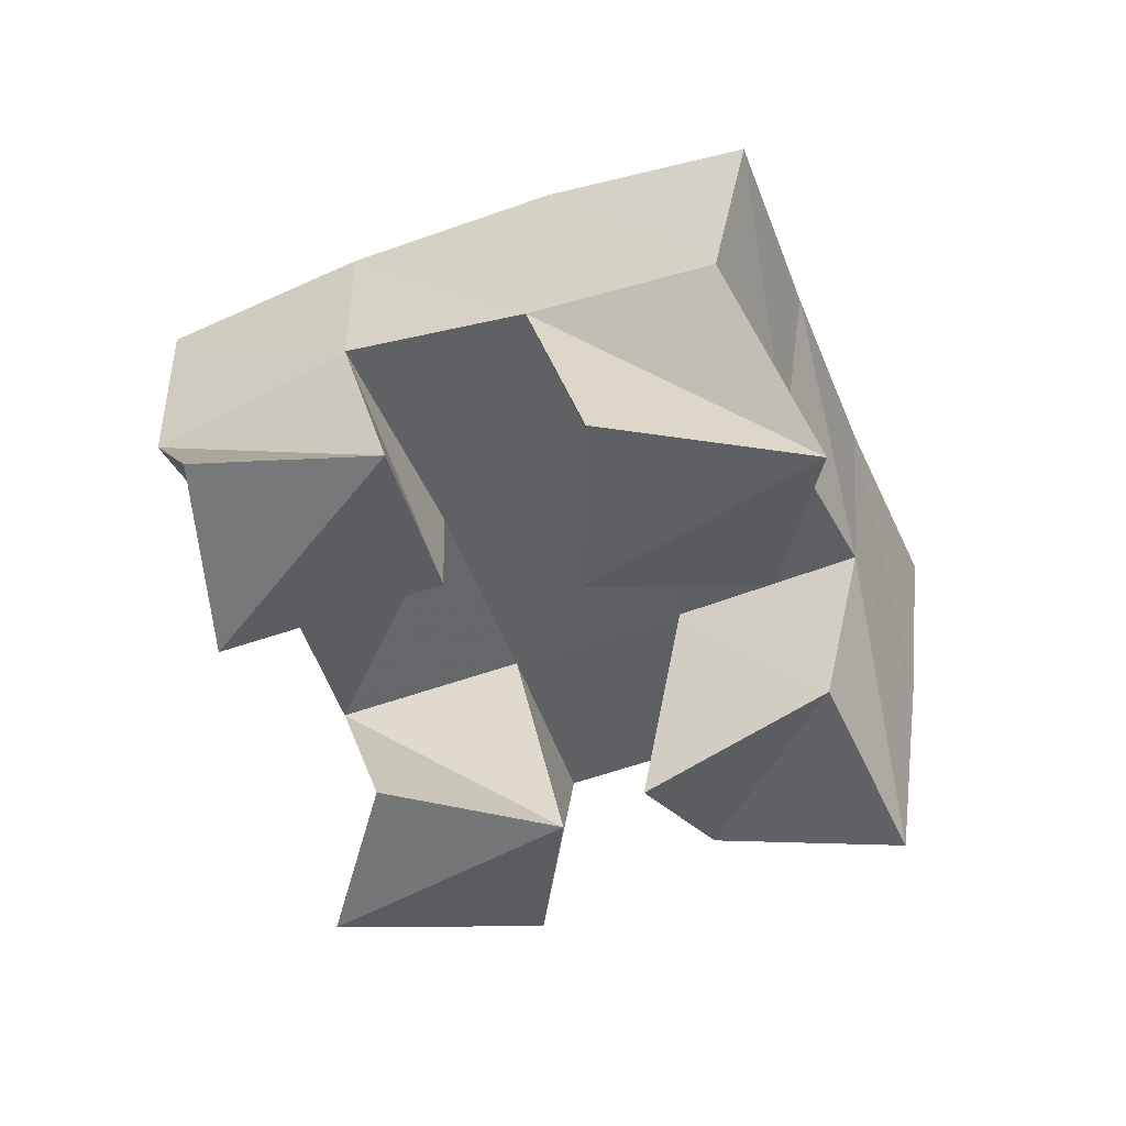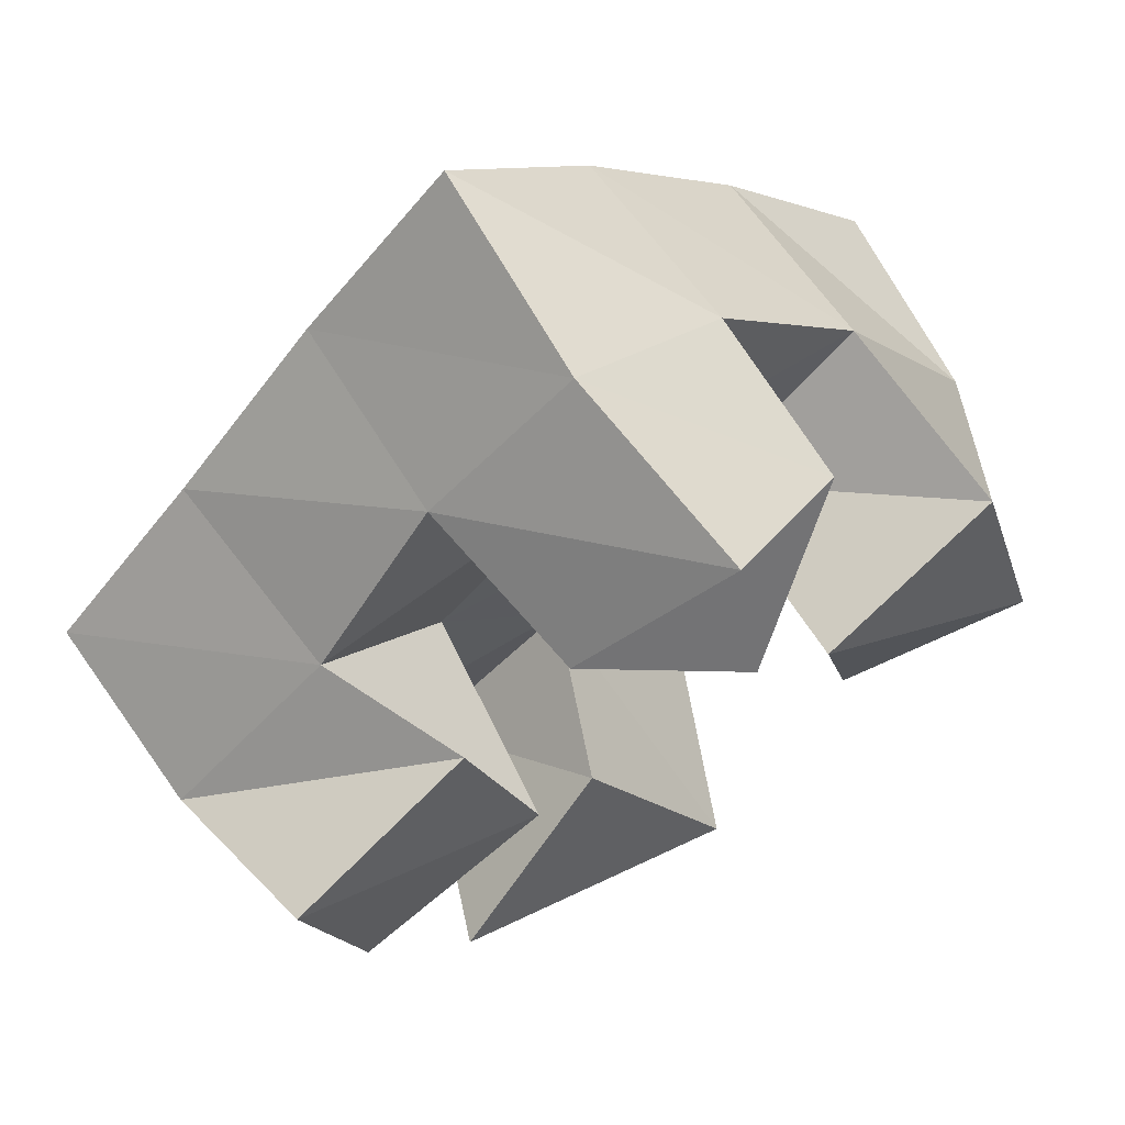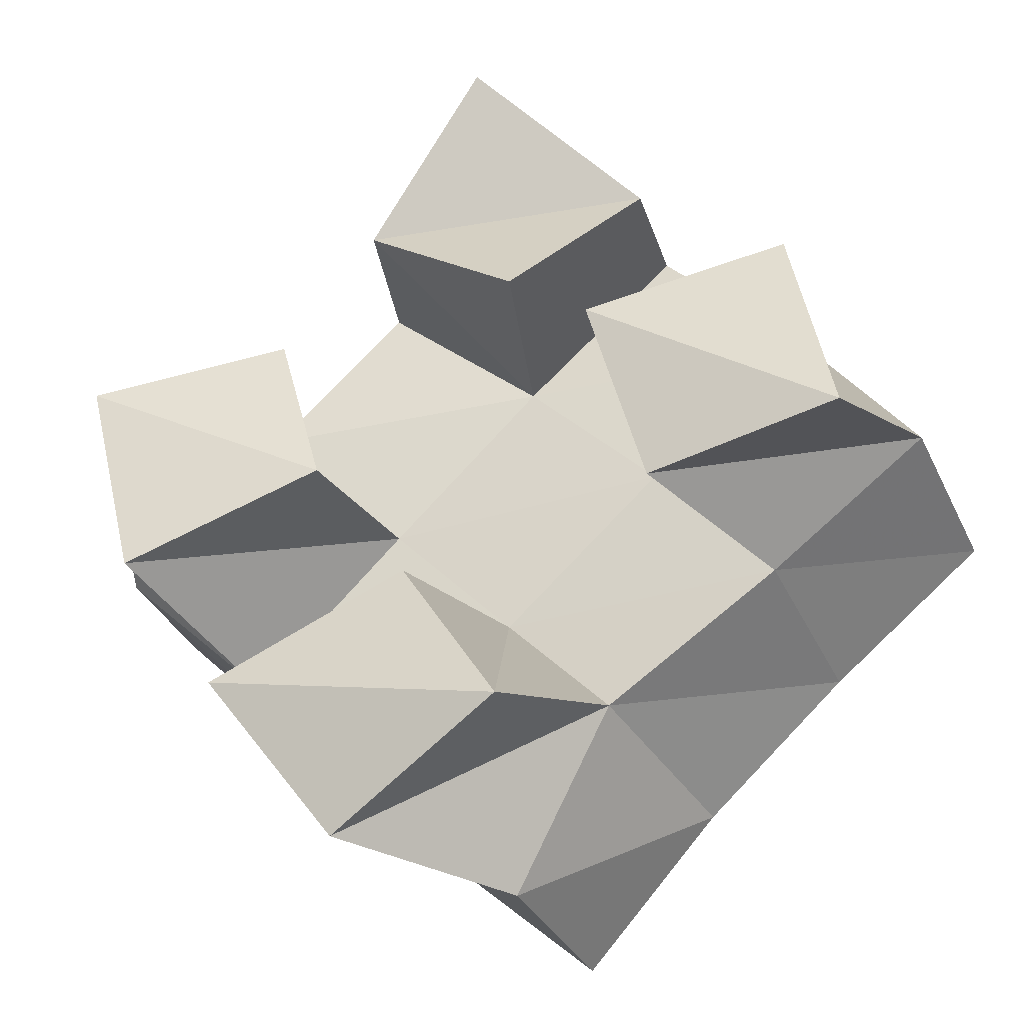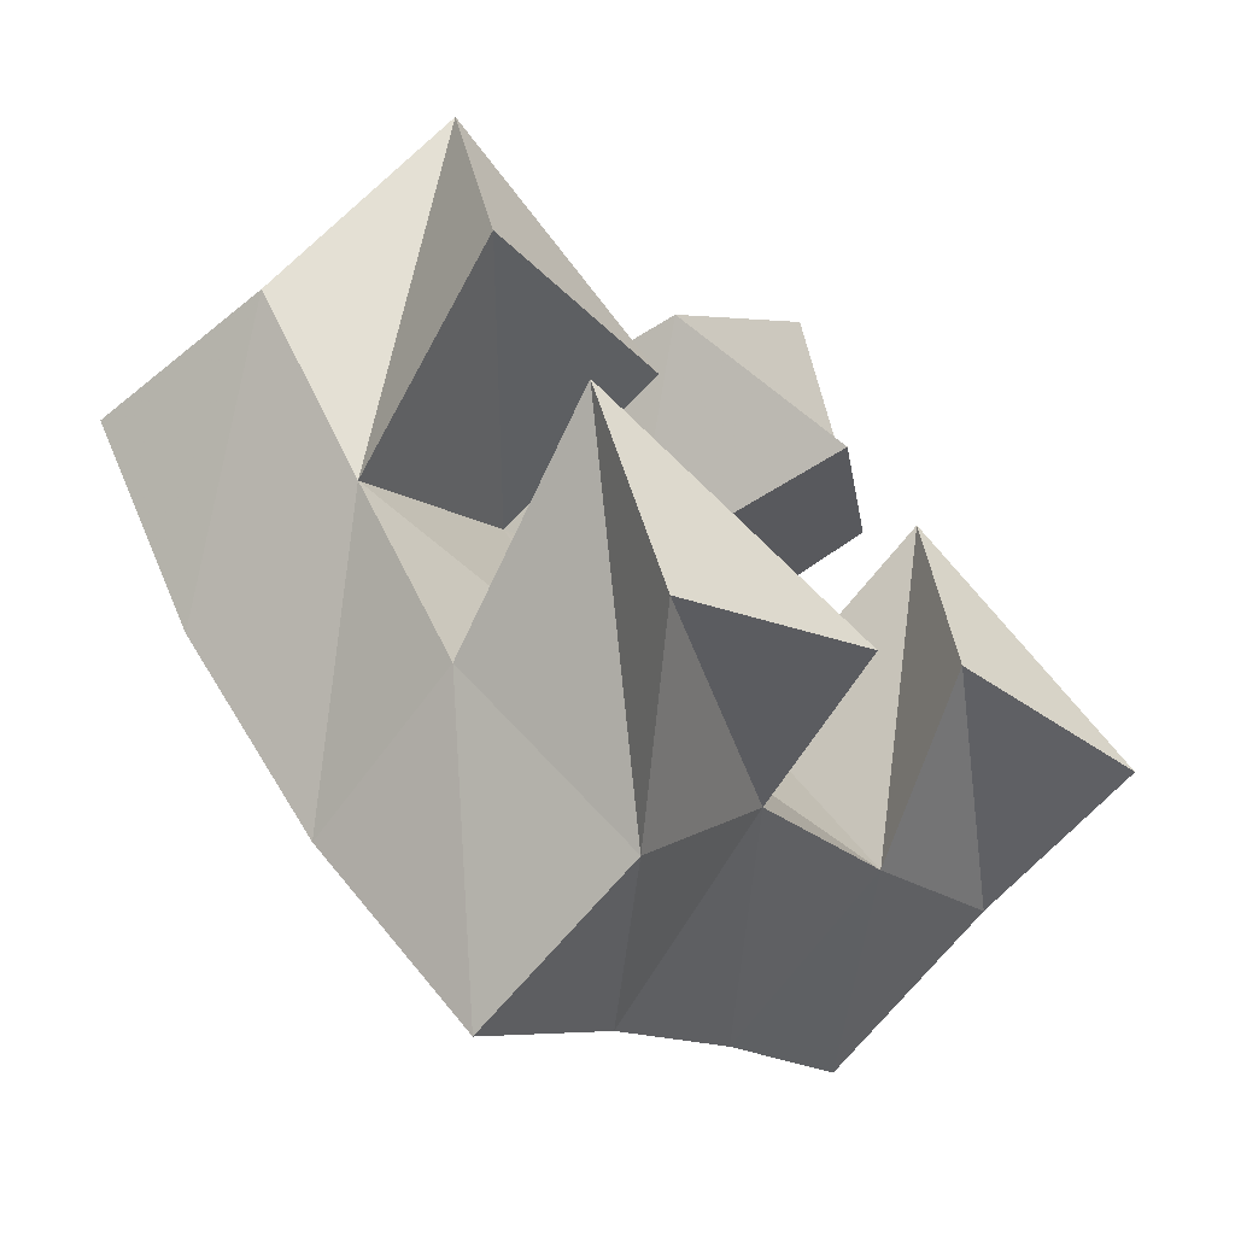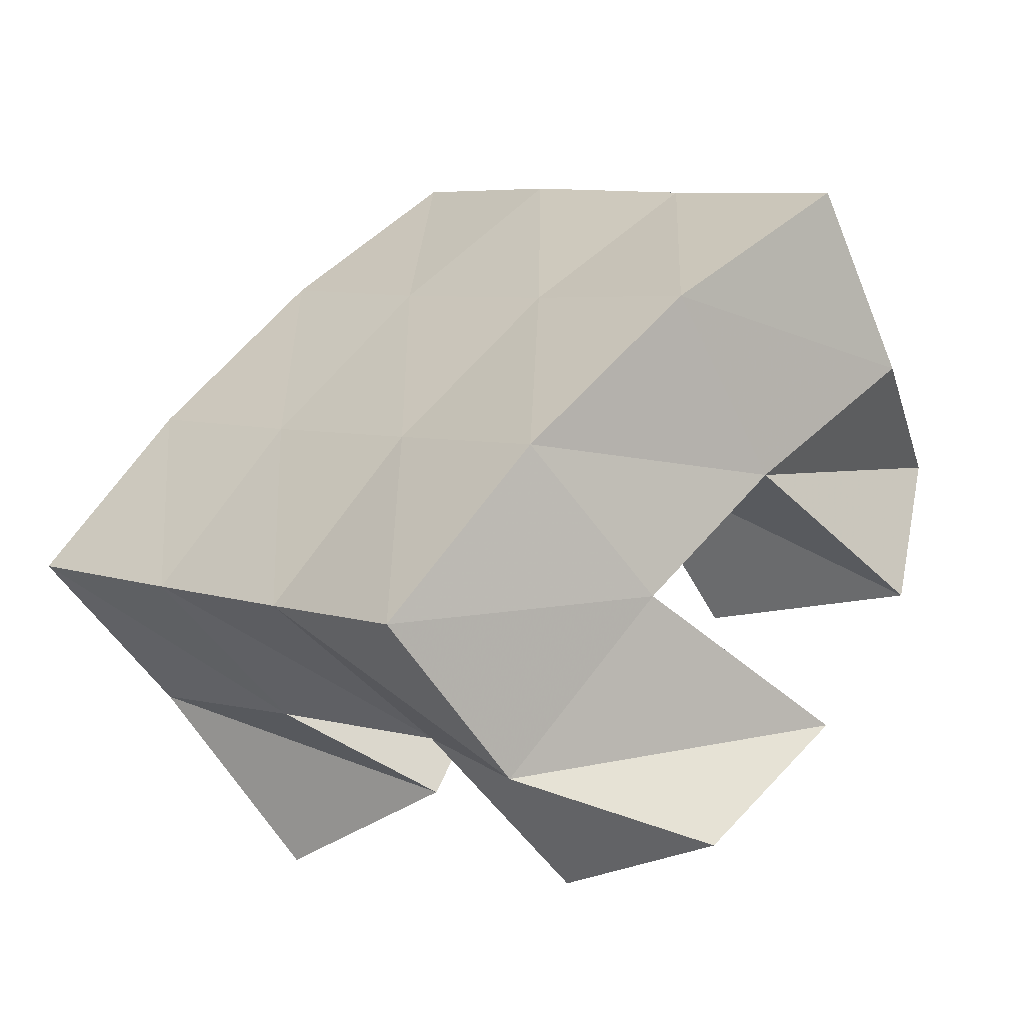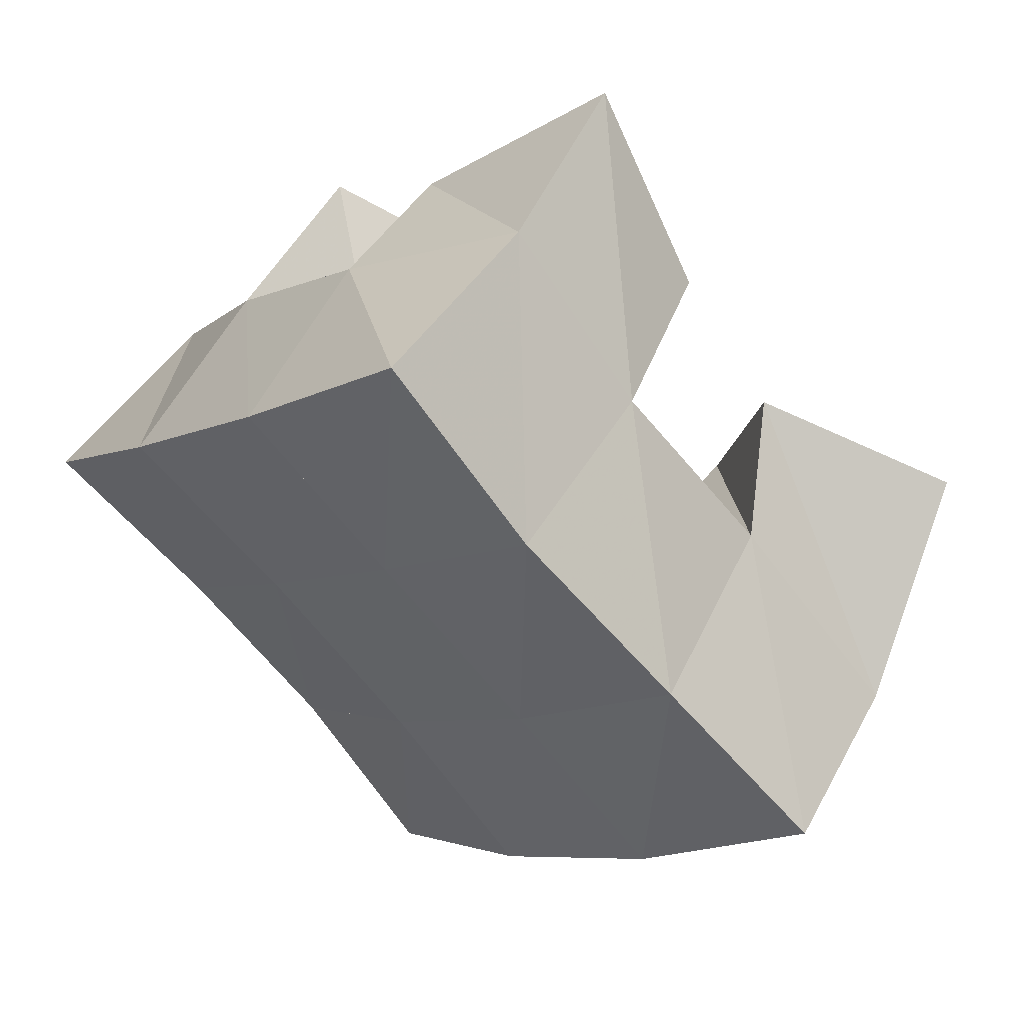
<metadata>
{"format":"obj","ext":"obj","renderer":"f3d","projection":"perspective","resolution":1024,"background":"white","views":[{"elev":-49.7,"azim":-113.3,"up":"+Y"},{"elev":67.6,"azim":-28.4,"up":"+Z"},{"elev":-32.3,"azim":20.2,"up":"+Z"},{"elev":-66.2,"azim":-41.9,"up":"+Z"},{"elev":-59.3,"azim":-150.1,"up":"+Z"},{"elev":54.4,"azim":-145.8,"up":"+Z"}]}
</metadata>
<code>
v 1.917 0.1 0.9191
v 1.908 0.1497 0.9224
v 1.885 0.1099 0.882
v 1.875 0.152 0.888
v 1.953 0.1203 0.8843
v 1.949 0.1599 0.8933
v 1.926 0.1 0.8508
v 1.912 0.1549 0.8563
v 1.894 0.1144 0.7844
v 1.906 0.154 0.7878
v 1.853 0.1 0.755
v 1.869 0.1563 0.7476
v 1.923 0.1 0.7397
v 1.935 0.1427 0.7552
v 1.88 0.1099 0.7165
v 1.91 0.1499 0.7143
v 1.991 0.1098 0.8515
v 1.984 0.1584 0.8573
v 1.945 0.1 0.8373
v 1.945 0.1543 0.8237
v 2.003 0.1004 0.7982
v 2.012 0.1509 0.8174
v 1.957 0.1053 0.7917
v 1.975 0.1482 0.7867
v 1.861 0.1116 0.855
v 1.844 0.1457 0.852
v 1.815 0.1 0.844
v 1.805 0.1455 0.8148
v 1.875 0.1051 0.8111
v 1.876 0.1539 0.8198
v 1.828 0.1 0.792
v 1.839 0.1524 0.7821
v 1.906 0.2003 0.928
v 1.871 0.2002 0.8908
v 1.942 0.2065 0.8912
v 1.908 0.2043 0.856
v 1.98 0.2066 0.852
v 1.944 0.2035 0.8189
v 2.015 0.2015 0.8141
v 1.978 0.1976 0.7811
v 1.835 0.1956 0.8557
v 1.871 0.2023 0.8204
v 1.908 0.2024 0.7843
v 1.944 0.1959 0.7487
v 1.799 0.1915 0.8219
v 1.835 0.2014 0.7859
v 1.874 0.2031 0.7488
v 1.912 0.1978 0.7137
f 1 2 4
f 3 1 4
f 2 6 8
f 4 2 8
f 6 5 7
f 8 6 7
f 5 1 3
f 7 5 3
f 8 7 3
f 4 8 3
f 2 1 5
f 6 2 5
f 9 10 12
f 11 9 12
f 10 14 16
f 12 10 16
f 14 13 15
f 16 14 15
f 13 9 11
f 15 13 11
f 16 15 11
f 12 16 11
f 10 9 13
f 14 10 13
f 17 18 20
f 19 17 20
f 18 22 24
f 20 18 24
f 22 21 23
f 24 22 23
f 21 17 19
f 23 21 19
f 24 23 19
f 20 24 19
f 18 17 21
f 22 18 21
f 25 26 28
f 27 25 28
f 26 30 32
f 28 26 32
f 30 29 31
f 32 30 31
f 29 25 27
f 31 29 27
f 32 31 27
f 28 32 27
f 26 25 29
f 30 26 29
f 2 33 34
f 4 2 34
f 33 35 36
f 34 33 36
f 35 6 8
f 36 35 8
f 6 2 4
f 8 6 4
f 36 8 4
f 34 36 4
f 33 2 6
f 35 33 6
f 6 35 36
f 8 6 36
f 35 37 38
f 36 35 38
f 37 18 20
f 38 37 20
f 18 6 8
f 20 18 8
f 38 20 8
f 36 38 8
f 35 6 18
f 37 35 18
f 18 37 38
f 20 18 38
f 37 39 40
f 38 37 40
f 39 22 24
f 40 39 24
f 22 18 20
f 24 22 20
f 40 24 20
f 38 40 20
f 37 18 22
f 39 37 22
f 4 34 41
f 26 4 41
f 34 36 42
f 41 34 42
f 36 8 30
f 42 36 30
f 8 4 26
f 30 8 26
f 42 30 26
f 41 42 26
f 34 4 8
f 36 34 8
f 8 36 42
f 30 8 42
f 36 38 43
f 42 36 43
f 38 20 10
f 43 38 10
f 20 8 30
f 10 20 30
f 43 10 30
f 42 43 30
f 36 8 20
f 38 36 20
f 20 38 43
f 10 20 43
f 38 40 44
f 43 38 44
f 40 24 14
f 44 40 14
f 24 20 10
f 14 24 10
f 44 14 10
f 43 44 10
f 38 20 24
f 40 38 24
f 26 41 45
f 28 26 45
f 41 42 46
f 45 41 46
f 42 30 32
f 46 42 32
f 30 26 28
f 32 30 28
f 46 32 28
f 45 46 28
f 41 26 30
f 42 41 30
f 30 42 46
f 32 30 46
f 42 43 47
f 46 42 47
f 43 10 12
f 47 43 12
f 10 30 32
f 12 10 32
f 47 12 32
f 46 47 32
f 42 30 10
f 43 42 10
f 10 43 47
f 12 10 47
f 43 44 48
f 47 43 48
f 44 14 16
f 48 44 16
f 14 10 12
f 16 14 12
f 48 16 12
f 47 48 12
f 43 10 14
f 44 43 14

</code>
